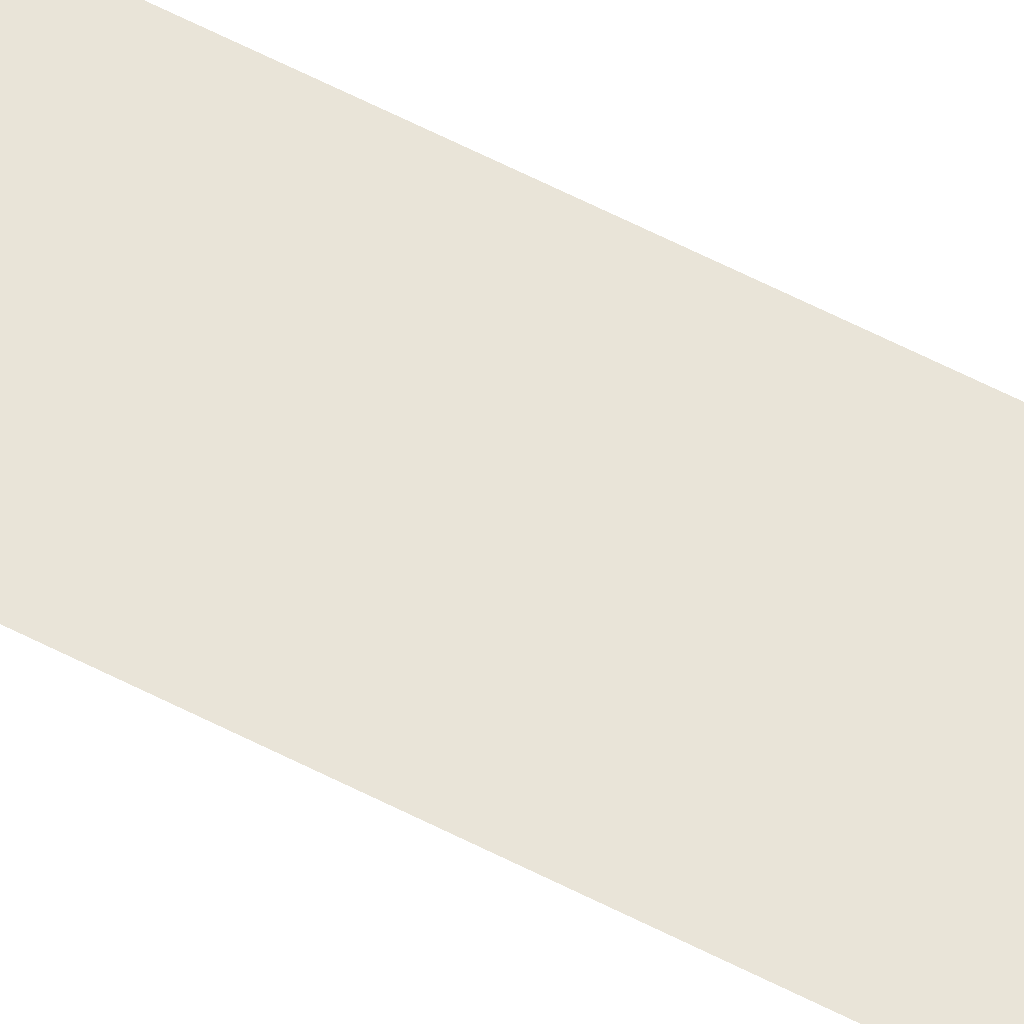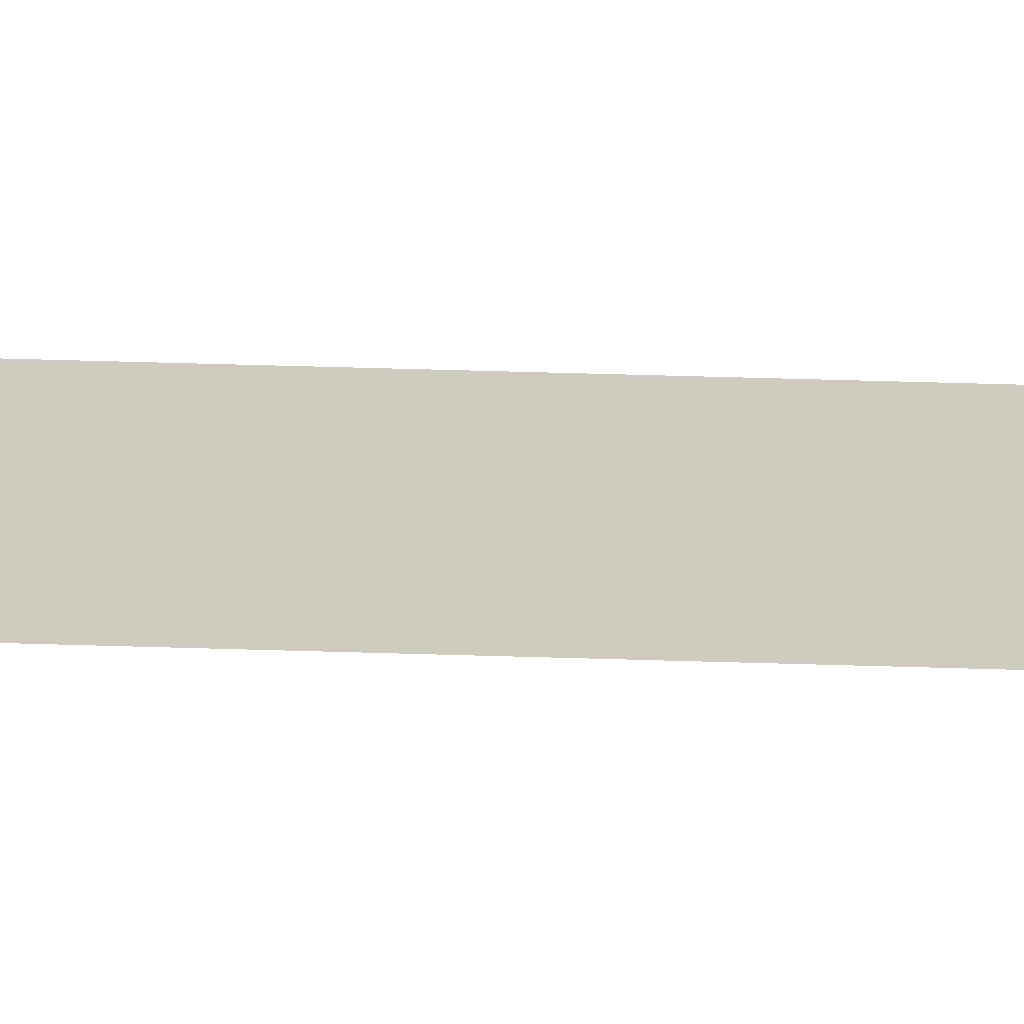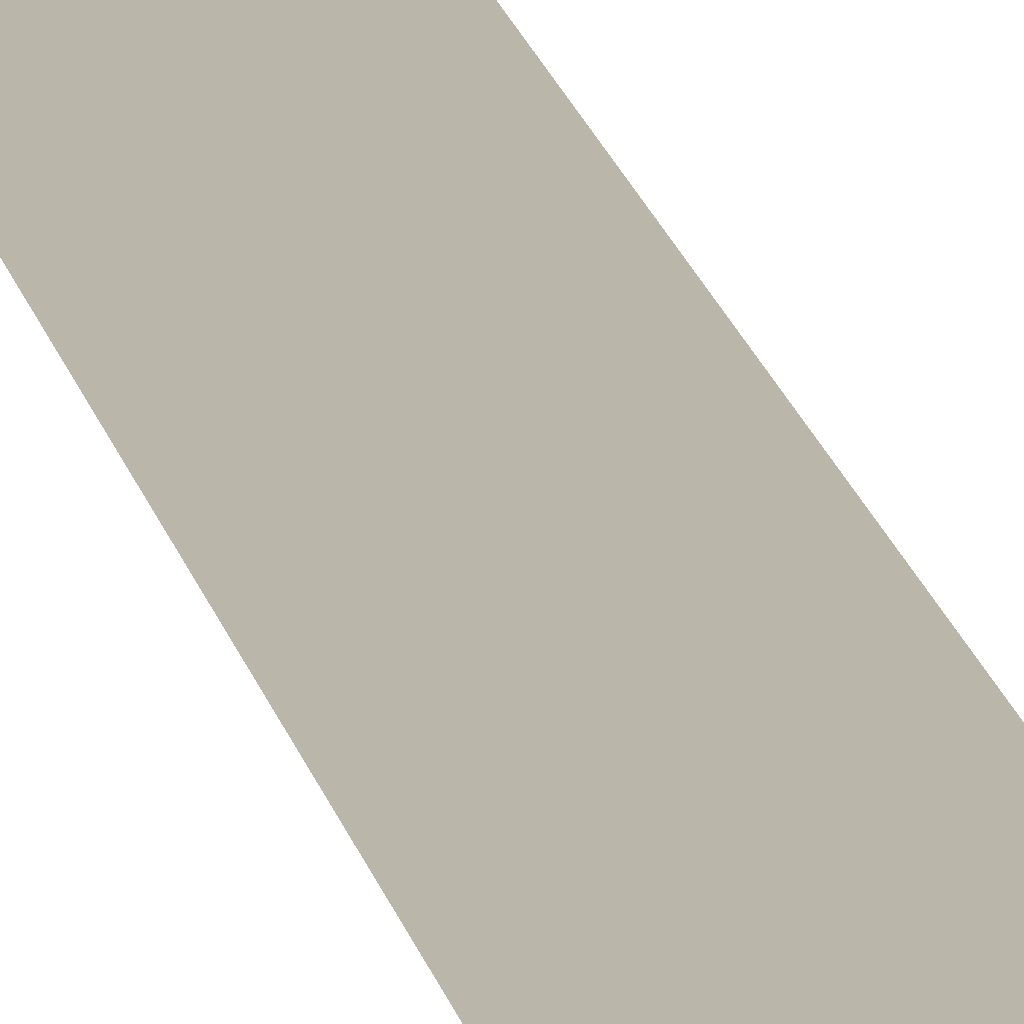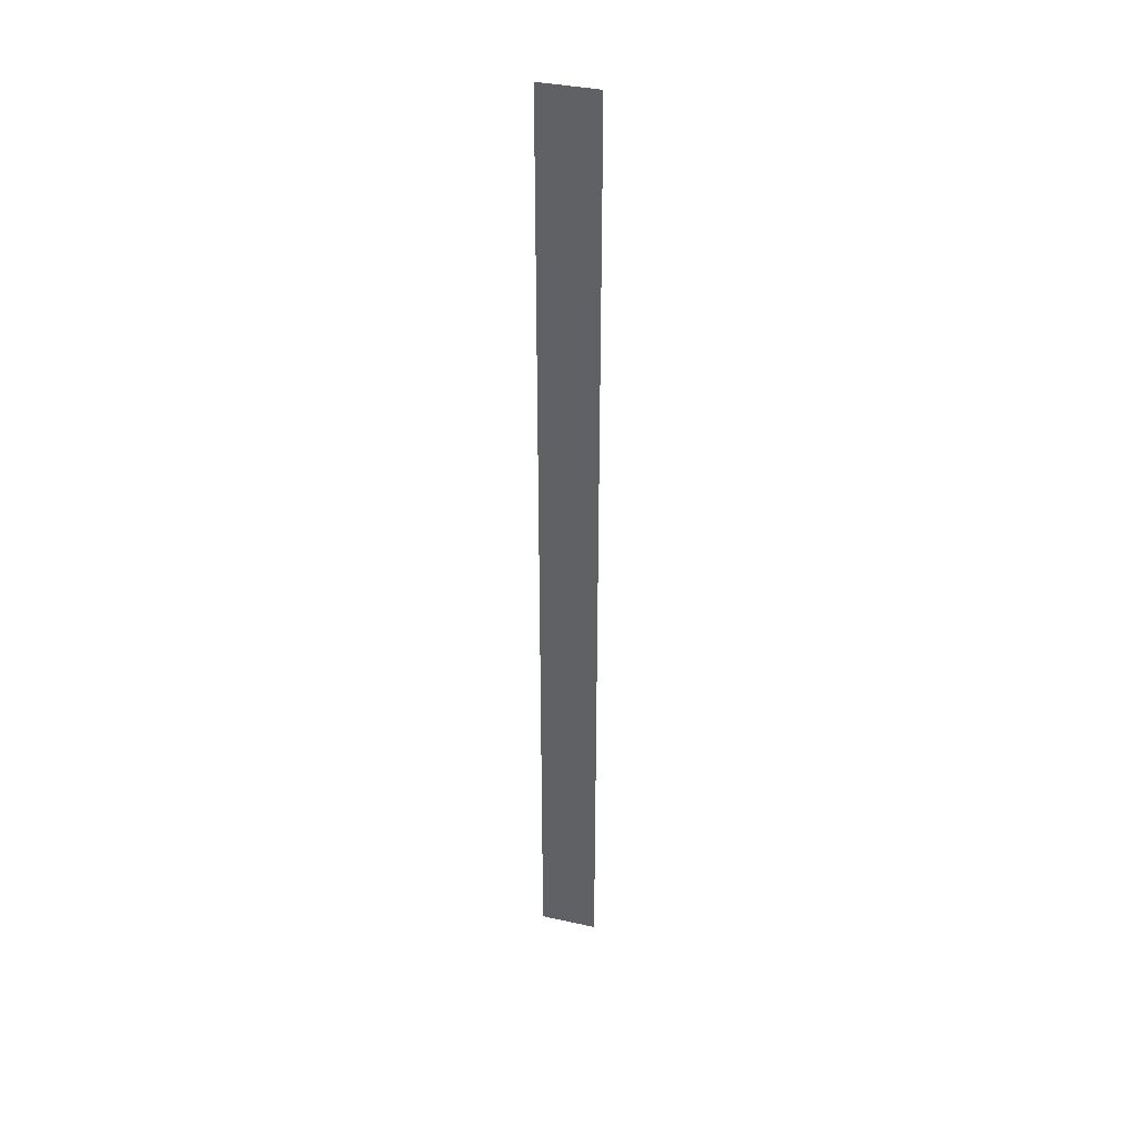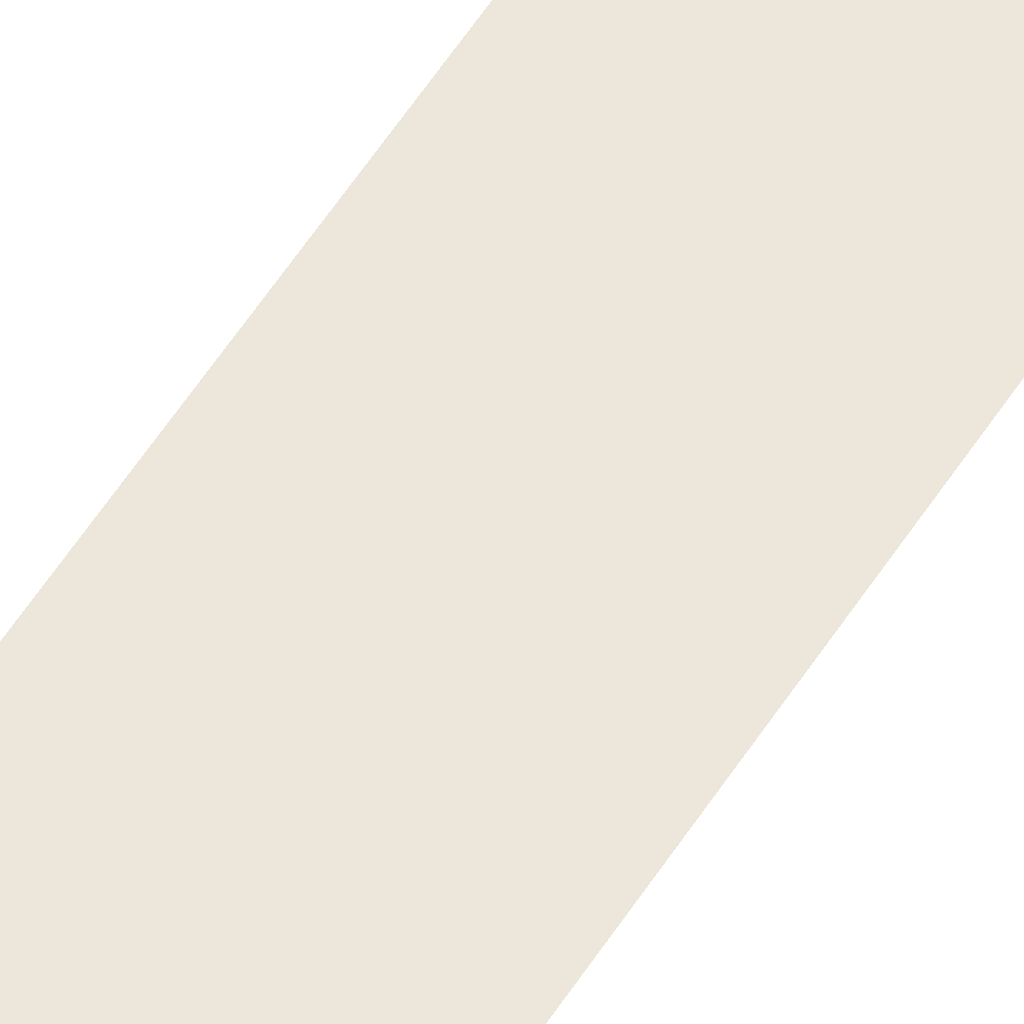
<metadata>
{"format":"obj","ext":"obj","renderer":"f3d","projection":"perspective","resolution":1024,"background":"white","views":[{"elev":60.0,"azim":-62.0,"up":"+Y"},{"elev":23.7,"azim":93.7,"up":"+Y"},{"elev":13.9,"azim":-9.1,"up":"+Y"},{"elev":36.9,"azim":-164.1,"up":"+Z"},{"elev":52.9,"azim":-149.0,"up":"+Y"}]}
</metadata>
<code>
o Plane
v -6 0 100
v 6 0 100
v -6 0 -100
v 6 0 -100
f 1 2 4 3

</code>
